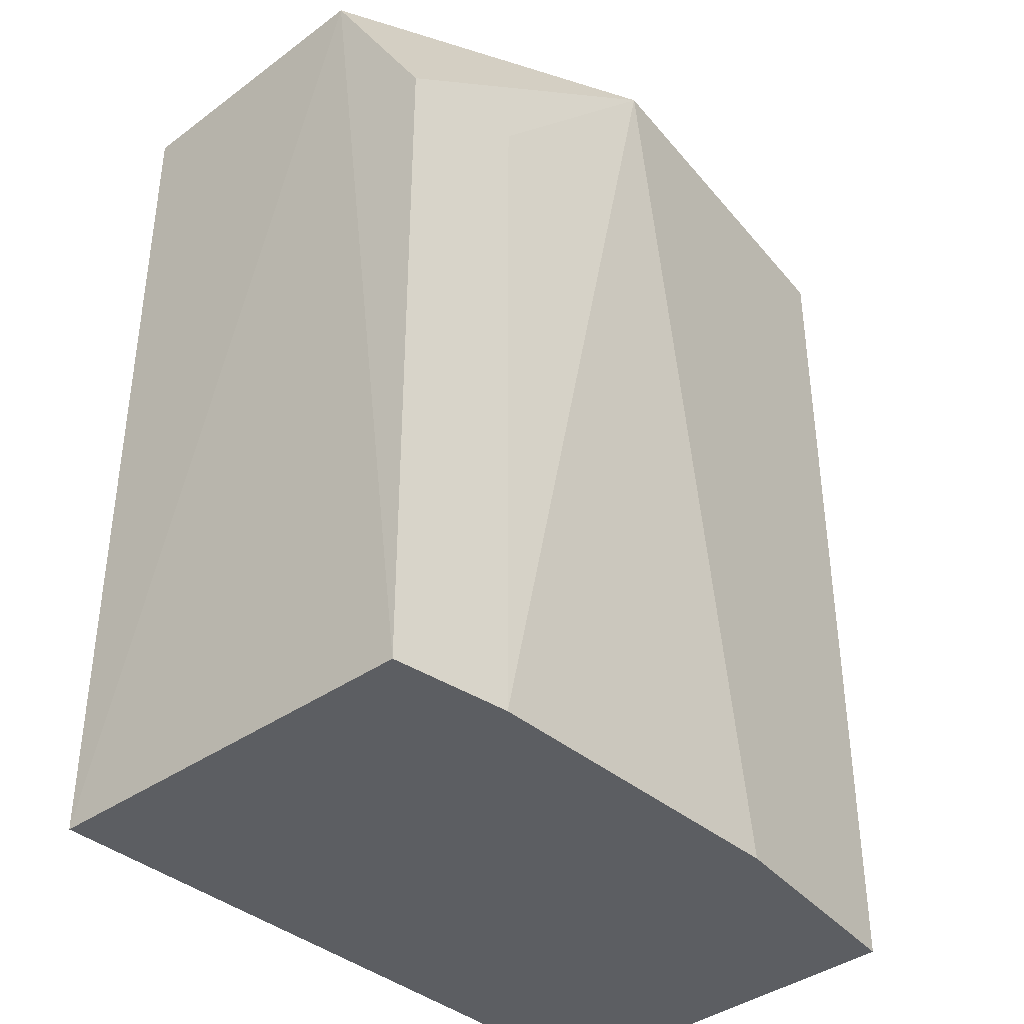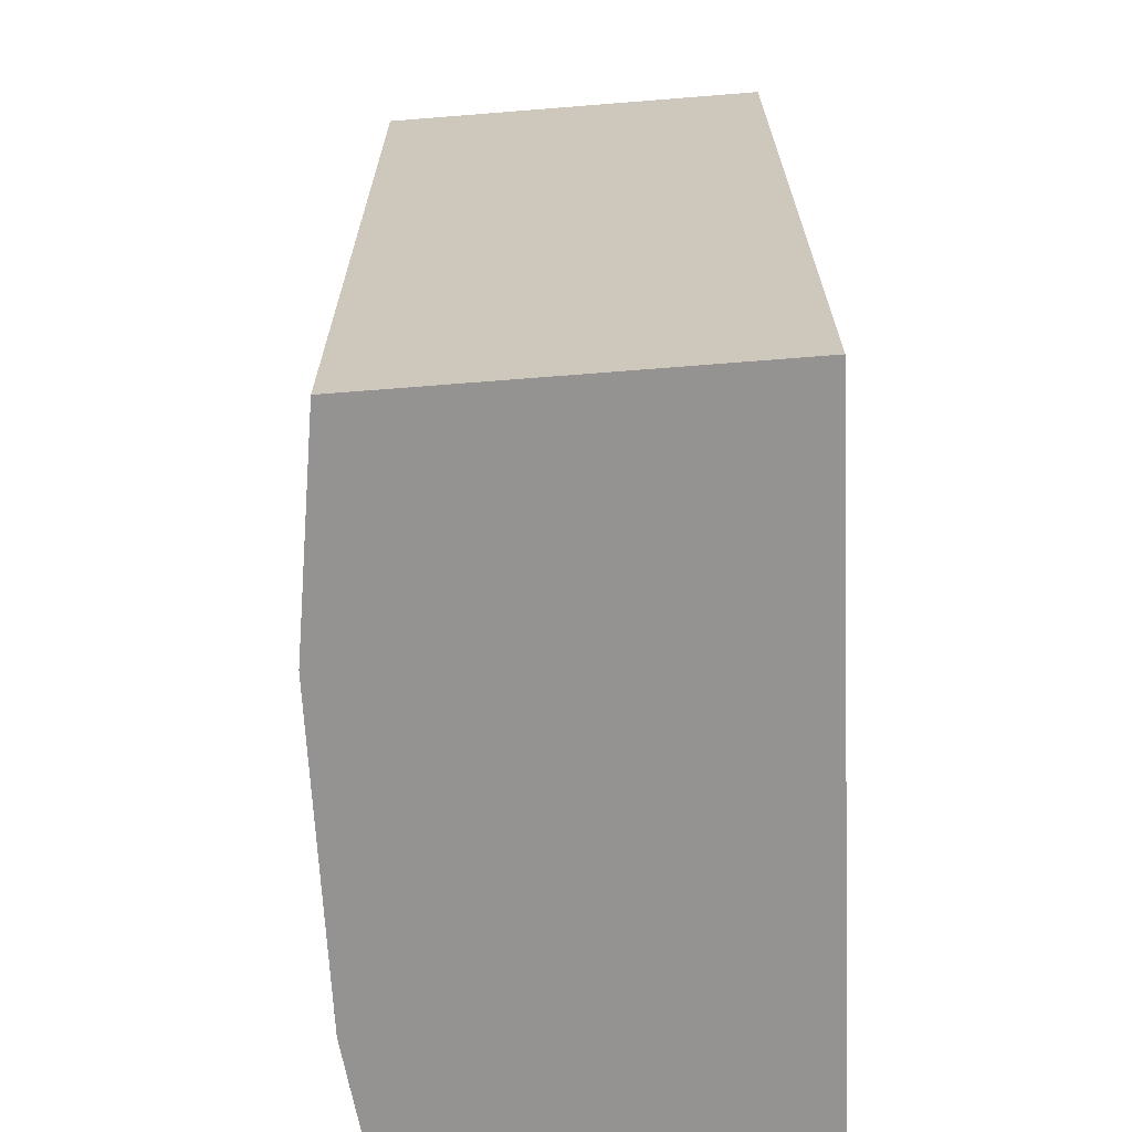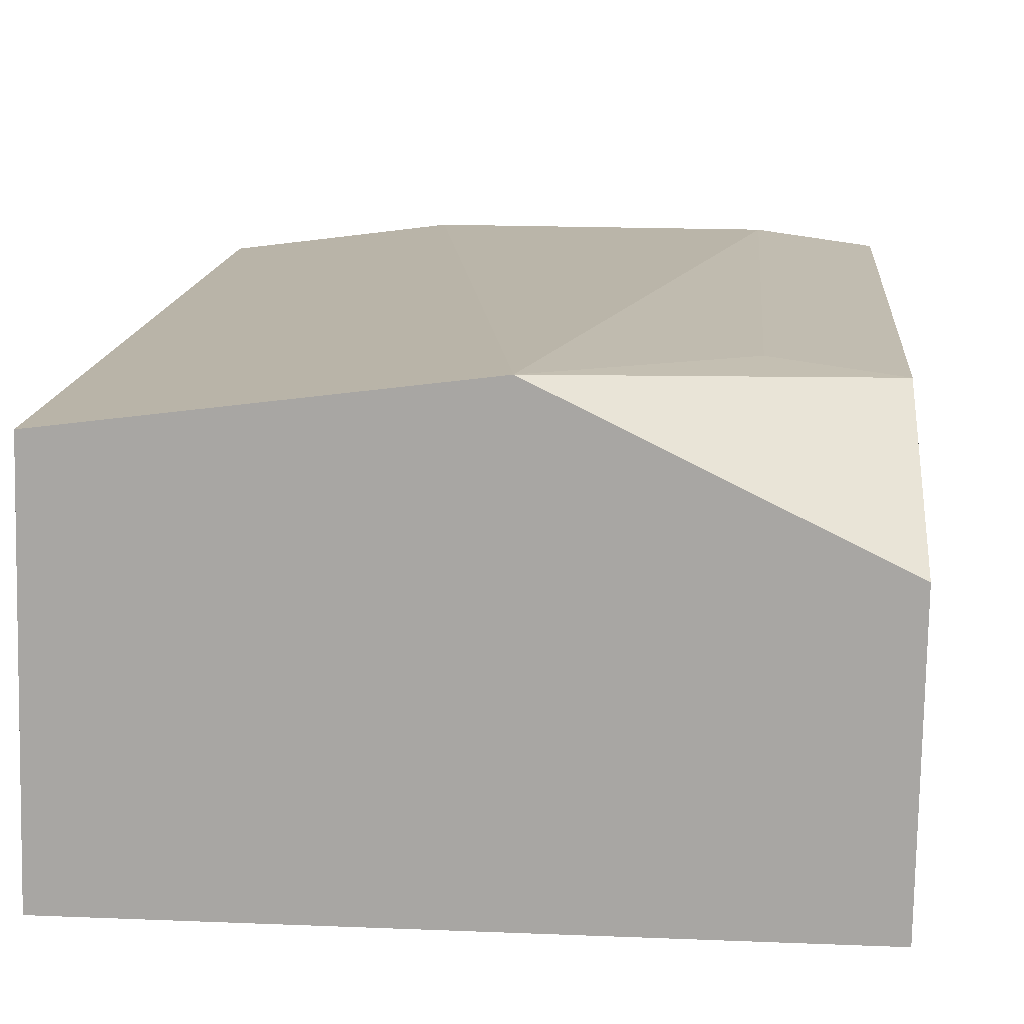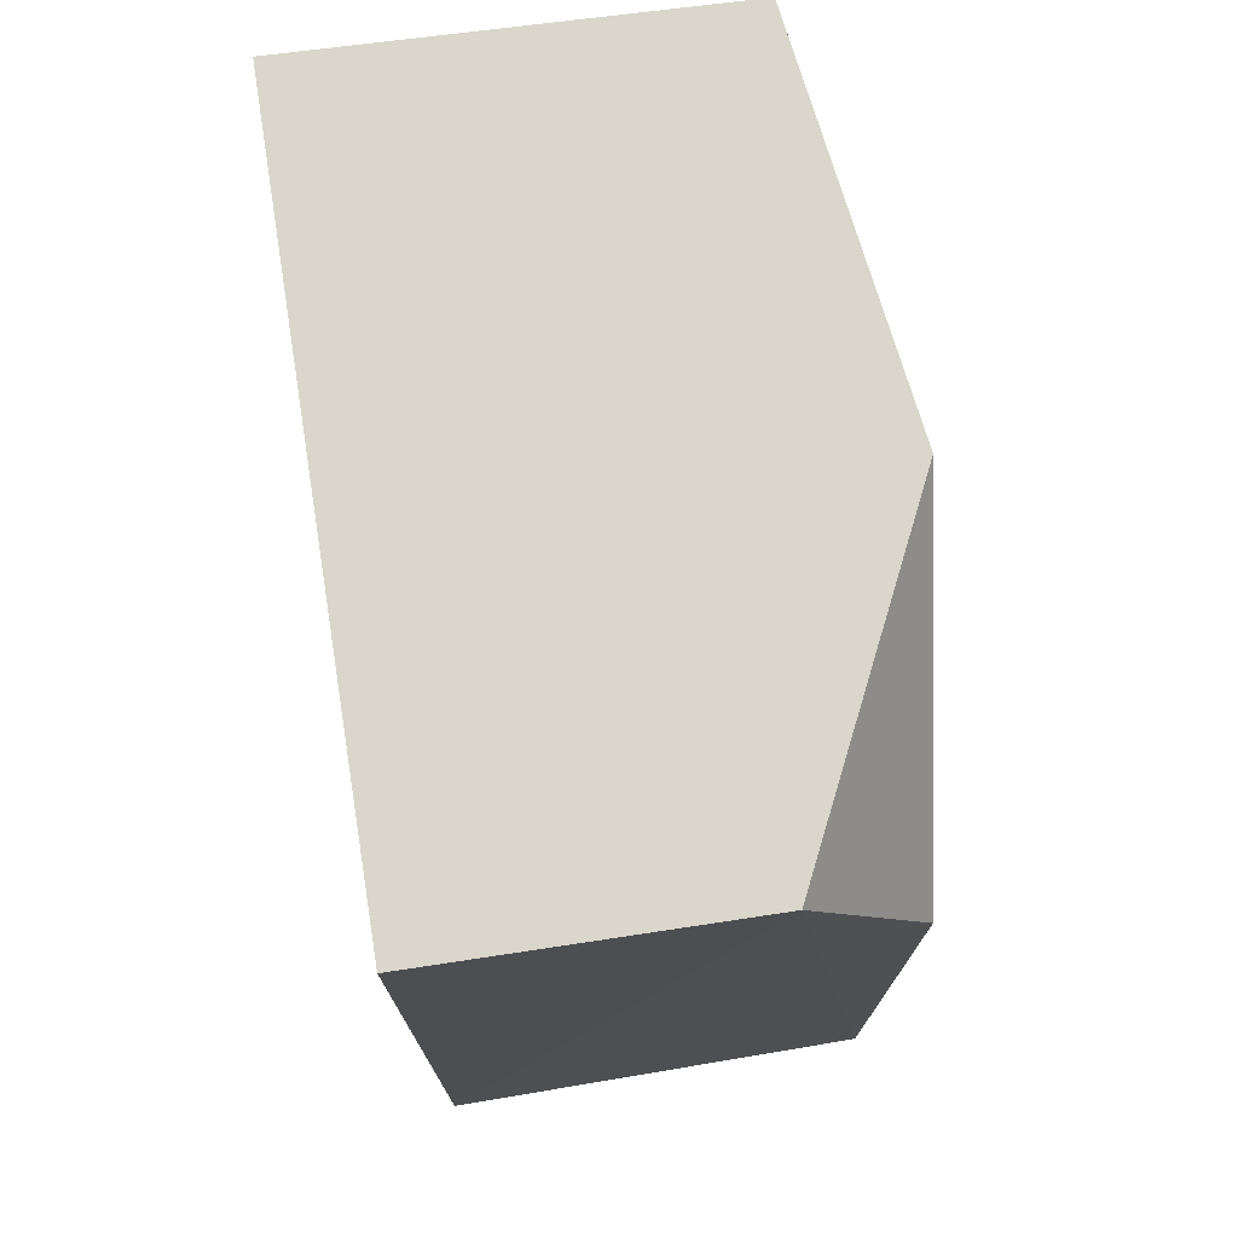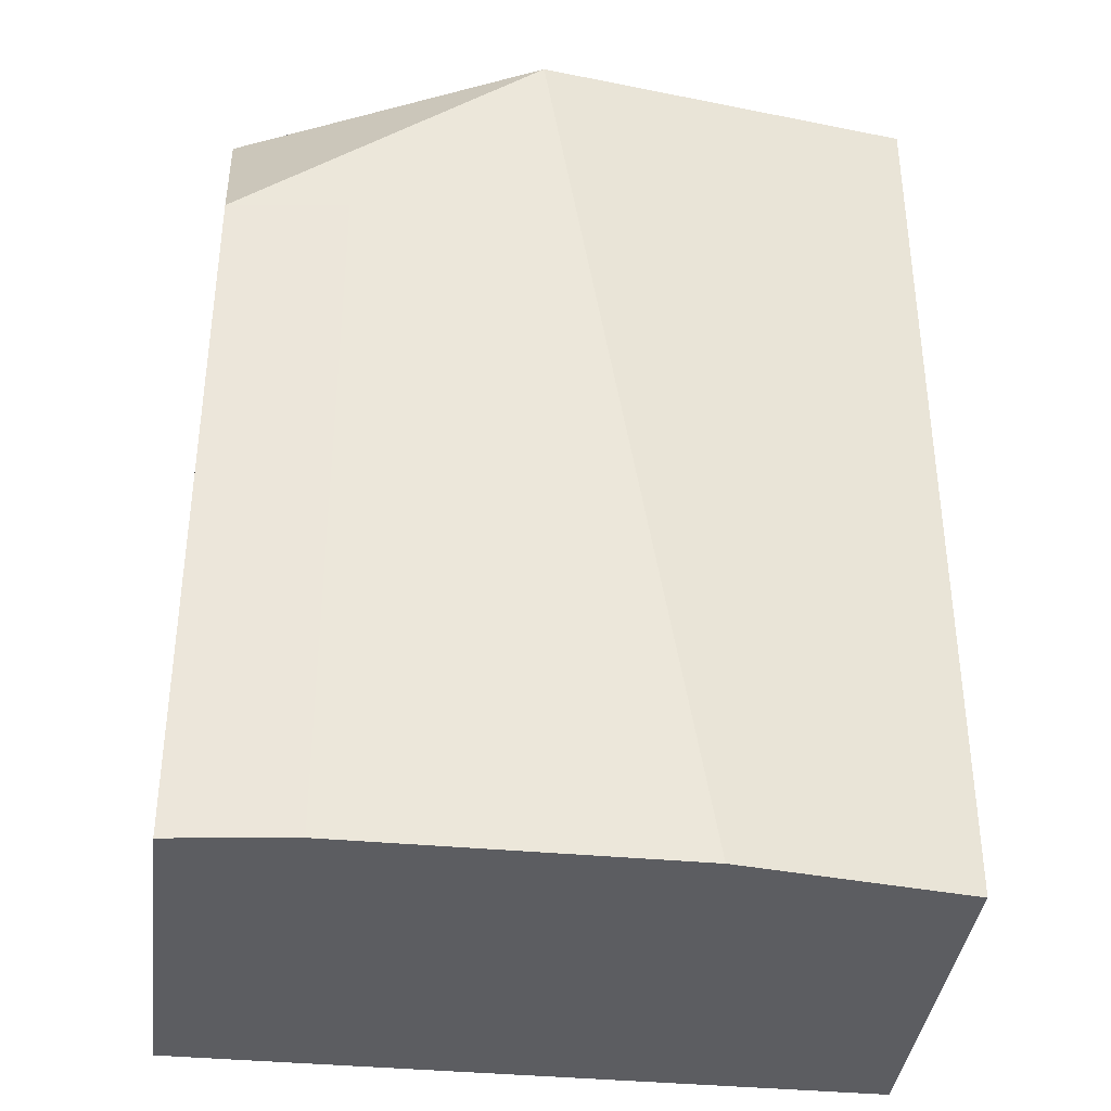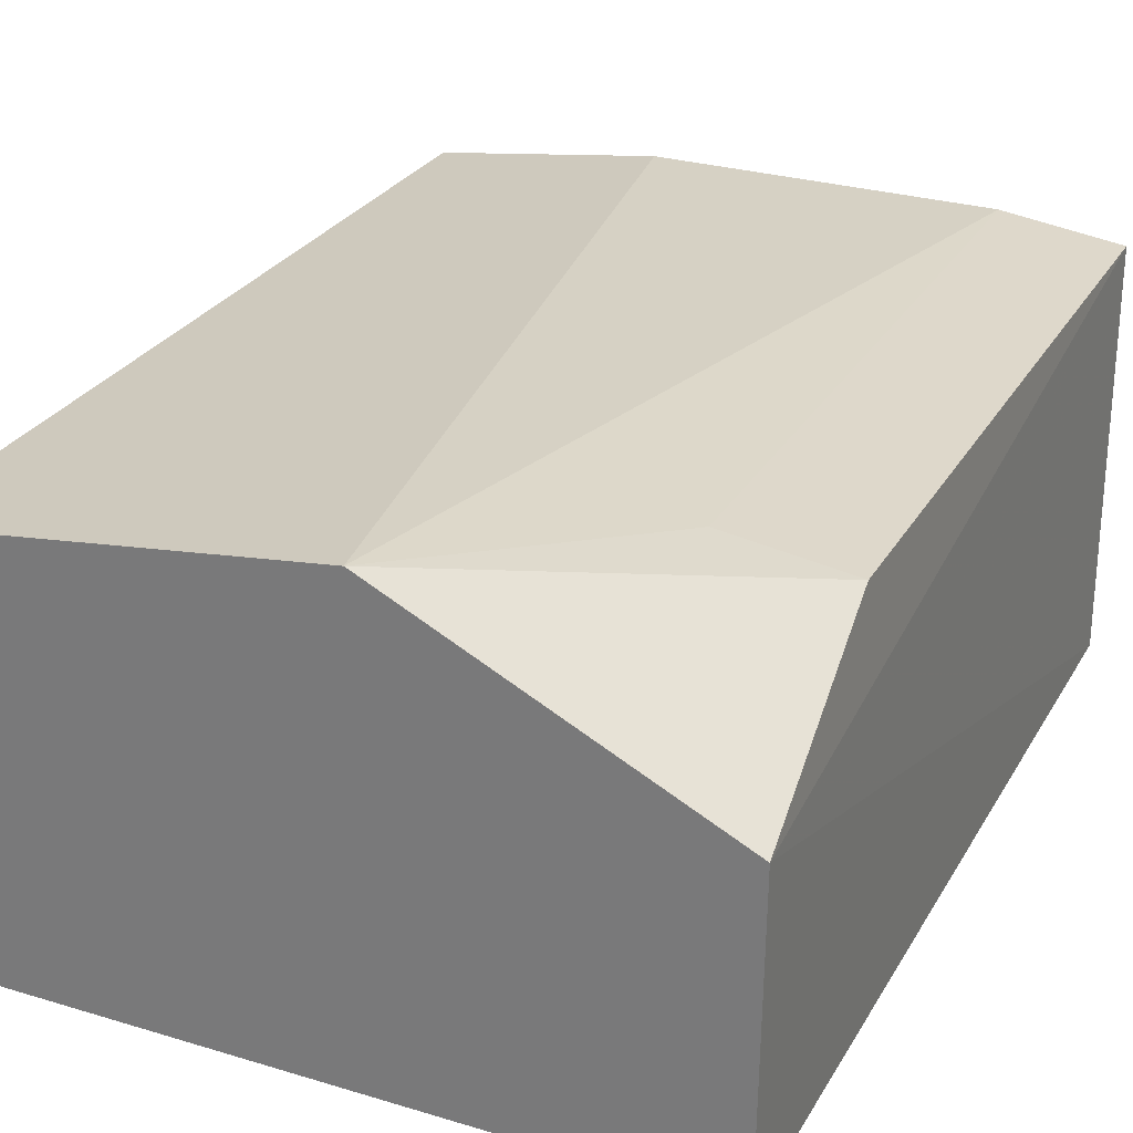
<metadata>
{"format":"obj","ext":"obj","renderer":"f3d","projection":"perspective","resolution":1024,"background":"white","views":[{"elev":-38.0,"azim":-47.6,"up":"+Y"},{"elev":-66.8,"azim":92.7,"up":"+Y"},{"elev":14.7,"azim":-175.0,"up":"+Z"},{"elev":74.0,"azim":-99.1,"up":"+Y"},{"elev":-36.4,"azim":-7.3,"up":"+Y"},{"elev":27.7,"azim":-155.4,"up":"+Z"}]}
</metadata>
<code>
v 0.01759 -0.01141 0.07234
v 0.01759 -0.05322 0.07234
v 0.0182 -0.01141 0.05382
v -0.01453 -0.01141 0.05382
v -0.0144 -0.0205 0.0729
v 0.0182 -0.05322 0.05382
v -0.0001113 -0.01141 0.07463
v -0.01453 -0.05322 0.05382
v -0.008806 -0.05322 0.07365
v -0.01466 -0.01141 0.06753
v -0.008806 -0.0205 0.07365
v 0.007041 -0.05322 0.07371
v -0.0144 -0.05322 0.0729
f 1 3 4
f 6 4 3
f 6 1 2
f 6 3 1
f 8 4 6
f 10 5 7
f 10 4 8
f 10 7 1
f 10 1 4
f 11 9 7
f 11 7 5
f 12 7 9
f 12 2 1
f 12 1 7
f 12 6 2
f 13 8 6
f 13 12 9
f 13 6 12
f 13 10 8
f 13 5 10
f 13 11 5
f 13 9 11

</code>
